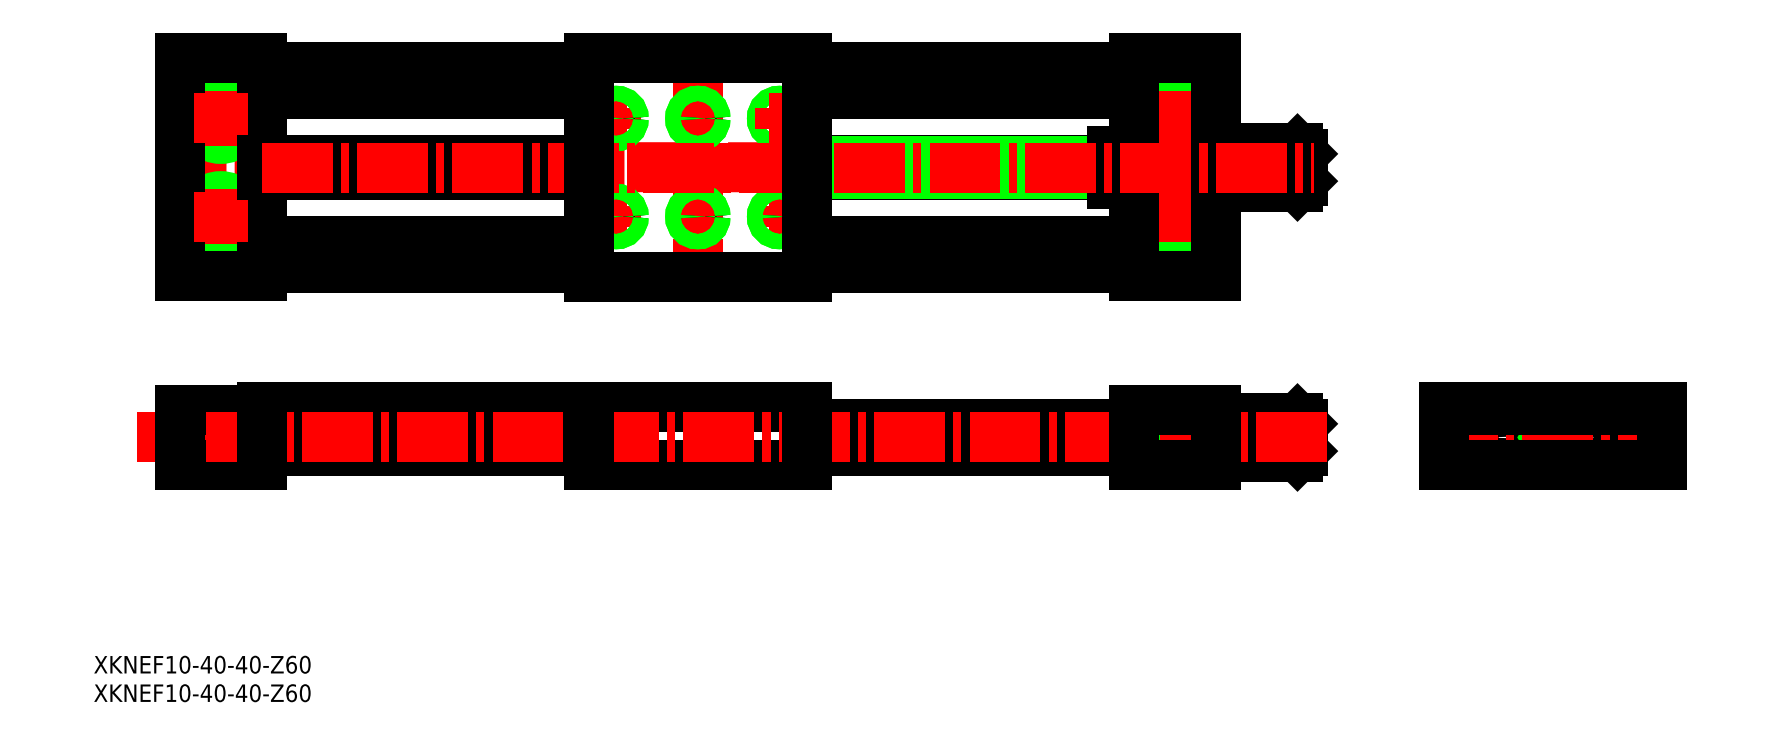
<metadata>
{"format":"dxf","ext":"dxf","renderer":"ezdxf+matplotlib","layout":"modelspace","background":"white","min_lineweight":24,"dpi":150}
</metadata>
<code>
0
SECTION
2
ENTITIES
0
TEXT
8
0
10
-15.84
20
37.77
30
0
40
3.2
1
XKNEF10-40-40-Z60
0
TEXT
8
0
10
-15.84
20
42.98
30
0
40
3.2
1
XKNEF10-40-40-Z60
0
LINE
8
0
10
75
20
88.77
30
0
11
15
21
88.77
31
0
0
LINE
8
0
10
75
20
91.77
30
0
11
15
21
91.77
31
0
0
LINE
8
0
10
75
20
91.77
30
0
11
15
21
91.77
31
0
0
LINE
8
0
10
75
20
83.77
30
0
11
15
21
83.77
31
0
0
LINE
8
0
10
175
20
83.77
30
0
11
115
21
83.77
31
0
0
LINE
8
0
10
175
20
88.77
30
0
11
115
21
88.77
31
0
0
LINE
8
0
10
115
20
149.3
30
0
11
175
21
149.3
31
0
0
LINE
8
0
10
115
20
154.3
30
0
11
175
21
154.3
31
0
0
LINE
8
0
10
15
20
149.3
30
0
11
75
21
149.3
31
0
0
LINE
8
0
10
15
20
154.3
30
0
11
75
21
154.3
31
0
0
LINE
8
0
10
15
20
122.3
30
0
11
75
21
122.3
31
0
0
LINE
8
0
10
115
20
122.3
30
0
11
175
21
122.3
31
0
0
LINE
8
0
10
15
20
117.3
30
0
11
75
21
117.3
31
0
0
LINE
8
0
10
115
20
117.3
30
0
11
175
21
117.3
31
0
0
LINE
8
CENTER
10
266.4
20
82.27
30
0
11
266.4
21
90.27
31
0
0
LINE
8
CENTER
10
237.4
20
82.27
30
0
11
237.4
21
90.27
31
0
0
CIRCLE
8
0
10
266.4
20
86.27
30
0
40
2.5
0
CIRCLE
8
0
10
237.4
20
86.27
30
0
40
2.5
0
LINE
8
CENTER
10
-4.454
20
135.9
30
0
11
208
21
135.8
31
0
0
CIRCLE
8
0
10
251.9
20
86.27
30
0
40
3
0
CIRCLE
8
0
10
251.9
20
86.27
30
0
40
3.5
0
POLYLINE
8
0
66
     1
10
0
20
0
30
0
70
     1
0
VERTEX
8
0
10
251.2
20
87.36
30
0
0
VERTEX
8
0
10
250.6
20
86.27
30
0
0
VERTEX
8
0
10
251.2
20
85.19
30
0
0
VERTEX
8
0
10
252.5
20
85.19
30
0
0
VERTEX
8
0
10
253.1
20
86.27
30
0
0
VERTEX
8
0
10
252.5
20
87.36
30
0
0
SEQEND
8
0
0
LINE
8
CENTER
10
228.8
20
86.27
30
0
11
274.7
21
86.27
31
0
0
LINE
8
CENTER
10
251.9
20
79.77
30
0
11
251.9
21
93.27
31
0
0
LINE
8
0
10
231.9
20
91.77
30
0
11
271.9
21
91.77
31
0
0
LINE
8
0
10
231.9
20
91.27
30
0
11
271.9
21
91.27
31
0
0
LINE
8
0
10
271.9
20
81.27
30
0
11
271.9
21
91.77
31
0
0
LINE
8
0
10
231.9
20
81.27
30
0
11
231.9
21
91.77
31
0
0
LINE
8
0
10
231.9
20
81.27
30
0
11
271.9
21
81.27
31
0
0
LINE
8
0
10
115
20
91.77
30
0
11
75
21
91.77
31
0
0
LINE
8
0
10
186.3
20
91.27
30
0
11
186.3
21
87.07
31
0
0
LINE
8
0
10
178.8
20
91.27
30
0
11
178.8
21
87.07
31
0
0
LINE
8
0
10
180.3
20
87.07
30
0
11
180.3
21
81.27
31
0
0
LINE
8
0
10
184.8
20
87.07
30
0
11
184.8
21
81.27
31
0
0
LINE
8
CENTER
10
182.5
20
92.78
30
0
11
182.5
21
78.55
31
0
0
LINE
8
0
10
178.8
20
87.07
30
0
11
186.3
21
87.07
31
0
0
LINE
8
0
10
5.253
20
87.07
30
0
11
5.253
21
81.27
31
0
0
LINE
8
0
10
9.753
20
87.07
30
0
11
9.753
21
81.27
31
0
0
LINE
8
0
10
11.25
20
91.27
30
0
11
11.25
21
87.07
31
0
0
LINE
8
0
10
3.753
20
91.27
30
0
11
3.753
21
87.07
31
0
0
LINE
8
CENTER
10
7.503
20
92.78
30
0
11
7.503
21
78.55
31
0
0
LINE
8
0
10
11.25
20
87.07
30
0
11
3.753
21
87.07
31
0
0
LINE
8
0
10
115
20
81.27
30
0
11
75
21
81.27
31
0
0
LINE
8
0
10
15
20
91.27
30
0
11
0.002718
21
91.27
31
0
0
LINE
8
0
10
15
20
81.27
30
0
11
0.002718
21
81.27
31
0
0
LINE
8
0
10
202
20
85.02
30
0
11
202
21
87.52
31
0
0
LINE
8
0
10
202
20
87.52
30
0
11
201.3
21
86.27
31
0
0
LINE
8
0
10
205
20
86.9
30
0
11
202
21
86.9
31
0
0
LINE
8
0
10
202
20
85.02
30
0
11
206
21
85.02
31
0
0
LINE
8
0
10
205
20
85.65
30
0
11
202
21
85.65
31
0
0
LINE
8
0
10
201.3
20
86.27
30
0
11
202
21
85.02
31
0
0
LINE
8
0
10
202
20
87.52
30
0
11
206
21
87.52
31
0
0
LINE
8
0
10
206
20
83.77
30
0
11
205
21
82.77
31
0
0
LINE
8
0
10
205
20
89.77
30
0
11
206
21
88.77
31
0
0
LINE
8
0
10
190
20
83.77
30
0
11
205
21
83.77
31
0
0
LINE
8
0
10
190
20
84.77
30
0
11
205
21
84.77
31
0
0
LINE
8
0
10
190
20
85.77
30
0
11
205
21
85.77
31
0
0
LINE
8
0
10
190
20
86.77
30
0
11
205
21
86.77
31
0
0
LINE
8
0
10
190
20
87.77
30
0
11
205
21
87.77
31
0
0
LINE
8
0
10
205
20
89.77
30
0
11
205
21
82.77
31
0
0
LINE
8
0
10
206
20
88.77
30
0
11
206
21
83.77
31
0
0
LINE
8
0
10
190
20
88.77
30
0
11
205
21
88.77
31
0
0
LINE
8
0
10
190
20
89.77
30
0
11
205
21
89.77
31
0
0
LINE
8
0
10
190
20
82.77
30
0
11
205
21
82.77
31
0
0
LINE
8
CENTER
10
210.3
20
86.27
30
0
11
-7.928
21
86.27
31
0
0
LINE
8
0
10
190
20
81.27
30
0
11
175
21
81.27
31
0
0
LINE
8
0
10
0.002718
20
91.27
30
0
11
0.002718
21
81.27
31
0
0
LINE
8
0
10
15
20
91.27
30
0
11
15
21
81.27
31
0
0
LINE
8
0
10
75
20
91.77
30
0
11
75
21
81.27
31
0
0
LINE
8
0
10
190
20
91.27
30
0
11
175
21
91.27
31
0
0
LINE
8
0
10
115
20
91.77
30
0
11
115
21
81.27
31
0
0
LINE
8
0
10
175
20
91.27
30
0
11
175
21
81.27
31
0
0
LINE
8
0
10
190
20
91.27
30
0
11
190
21
81.27
31
0
0
LINE
8
0
10
115
20
134.4
30
0
11
171
21
134.4
31
0
0
LINE
8
0
10
115
20
134.6
30
0
11
171
21
134.6
31
0
0
LINE
8
0
10
115
20
137.2
30
0
11
171
21
137.2
31
0
0
LINE
8
0
10
115
20
137
30
0
11
171
21
137
31
0
0
LINE
8
0
10
15
20
134.6
30
0
11
75
21
134.6
31
0
0
LINE
8
0
10
15
20
137
30
0
11
75
21
137
31
0
0
LINE
8
CENTER
10
78
20
144.8
30
0
11
82
21
144.8
31
0
0
LINE
8
CENTER
10
180.5
20
135.8
30
0
11
184.5
21
135.8
31
0
0
LINE
8
CENTER
10
182.5
20
137.8
30
0
11
182.5
21
133.8
31
0
0
CIRCLE
8
0
10
182.5
20
135.8
30
0
40
1.2
0
CIRCLE
8
0
10
182.5
20
135.8
30
0
40
1.4
0
CIRCLE
8
0
10
182.5
20
135.8
30
0
40
1.2
0
CIRCLE
8
0
10
182.5
20
135.8
30
0
40
1.4
0
LINE
8
CENTER
10
95
20
157.8
30
0
11
95
21
113.5
31
0
0
LINE
8
CENTER
10
93
20
144.8
30
0
11
97
21
144.8
31
0
0
LINE
8
CENTER
10
95
20
146.8
30
0
11
95
21
142.8
31
0
0
LINE
8
CENTER
10
80
20
146.8
30
0
11
80
21
142.8
31
0
0
LINE
8
CENTER
10
78
20
126.8
30
0
11
82
21
126.8
31
0
0
LINE
8
CENTER
10
80
20
128.8
30
0
11
80
21
124.8
31
0
0
LINE
8
CENTER
10
93
20
126.8
30
0
11
97
21
126.8
31
0
0
LINE
8
CENTER
10
95
20
128.8
30
0
11
95
21
124.8
31
0
0
LINE
8
CENTER
10
108
20
126.8
30
0
11
112
21
126.8
31
0
0
LINE
8
CENTER
10
110
20
128.8
30
0
11
110
21
124.8
31
0
0
CIRCLE
8
0
10
80
20
126.8
30
0
40
1.2
0
CIRCLE
8
0
10
80
20
126.8
30
0
40
1.4
0
CIRCLE
8
0
10
95
20
126.8
30
0
40
1.2
0
CIRCLE
8
0
10
95
20
126.8
30
0
40
1.4
0
CIRCLE
8
0
10
110
20
126.8
30
0
40
1.2
0
CIRCLE
8
0
10
110
20
126.8
30
0
40
1.4
0
CIRCLE
8
0
10
110
20
126.8
30
0
40
1.2
0
CIRCLE
8
0
10
110
20
126.8
30
0
40
1.4
0
CIRCLE
8
0
10
95
20
126.8
30
0
40
1.2
0
CIRCLE
8
0
10
95
20
126.8
30
0
40
1.4
0
CIRCLE
8
0
10
80
20
126.8
30
0
40
1.2
0
CIRCLE
8
0
10
80
20
126.8
30
0
40
1.4
0
CIRCLE
8
0
10
80
20
144.8
30
0
40
1.2
0
CIRCLE
8
0
10
80
20
144.8
30
0
40
1.4
0
CIRCLE
8
0
10
95
20
144.8
30
0
40
1.2
0
CIRCLE
8
0
10
95
20
144.8
30
0
40
1.4
0
CIRCLE
8
0
10
110
20
144.8
30
0
40
1.2
0
CIRCLE
8
0
10
110
20
144.8
30
0
40
1.4
0
CIRCLE
8
0
10
110
20
144.8
30
0
40
1.2
0
CIRCLE
8
0
10
110
20
144.8
30
0
40
1.4
0
CIRCLE
8
0
10
95
20
144.8
30
0
40
1.2
0
CIRCLE
8
0
10
95
20
144.8
30
0
40
1.4
0
CIRCLE
8
0
10
80
20
144.8
30
0
40
1.2
0
CIRCLE
8
0
10
80
20
144.8
30
0
40
1.4
0
LINE
8
CENTER
10
108
20
144.8
30
0
11
112
21
144.8
31
0
0
LINE
8
CENTER
10
110
20
146.8
30
0
11
110
21
142.8
31
0
0
CIRCLE
8
0
10
7.503
20
126.8
30
0
40
2.25
0
CIRCLE
8
0
10
7.503
20
126.8
30
0
40
3.75
0
CIRCLE
8
0
10
7.503
20
144.8
30
0
40
2.25
0
CIRCLE
8
0
10
7.503
20
144.8
30
0
40
3.75
0
LINE
8
0
10
15
20
155.9
30
0
11
0.002718
21
155.9
31
0
0
LINE
8
0
10
15
20
115.9
30
0
11
0.002718
21
115.9
31
0
0
LINE
8
CENTER
10
7.503
20
131.8
30
0
11
7.503
21
121.8
31
0
0
LINE
8
CENTER
10
7.503
20
149.8
30
0
11
7.503
21
139.8
31
0
0
LINE
8
0
10
0.002718
20
155.7
30
0
11
0.002718
21
115.9
31
0
0
LINE
8
0
10
15
20
155.7
30
0
11
15
21
115.9
31
0
0
LINE
8
CENTER
10
12.5
20
144.8
30
0
11
2.503
21
144.8
31
0
0
LINE
8
CENTER
10
12.5
20
126.8
30
0
11
2.503
21
126.8
31
0
0
LINE
8
CENTER
10
182.5
20
131.8
30
0
11
182.5
21
121.8
31
0
0
CIRCLE
8
0
10
182.5
20
126.8
30
0
40
2.25
0
CIRCLE
8
0
10
182.5
20
126.8
30
0
40
3.75
0
CIRCLE
8
0
10
182.5
20
144.8
30
0
40
2.25
0
CIRCLE
8
0
10
182.5
20
144.8
30
0
40
3.75
0
LINE
8
CENTER
10
177.5
20
126.8
30
0
11
187.5
21
126.8
31
0
0
LINE
8
CENTER
10
177.5
20
144.8
30
0
11
187.5
21
144.8
31
0
0
LINE
8
CENTER
10
182.5
20
149.8
30
0
11
182.5
21
139.8
31
0
0
LINE
8
0
10
202
20
134.5
30
0
11
202
21
137
31
0
0
LINE
8
0
10
202
20
137
30
0
11
201.3
21
135.8
31
0
0
LINE
8
0
10
205
20
136.4
30
0
11
202
21
136.4
31
0
0
LINE
8
0
10
202
20
134.5
30
0
11
206
21
134.5
31
0
0
LINE
8
0
10
205
20
135.2
30
0
11
202
21
135.2
31
0
0
LINE
8
0
10
201.3
20
135.8
30
0
11
202
21
134.5
31
0
0
LINE
8
0
10
202
20
137
30
0
11
206
21
137
31
0
0
LINE
8
0
10
206
20
133.3
30
0
11
205
21
132.3
31
0
0
LINE
8
0
10
205
20
139.3
30
0
11
206
21
138.3
31
0
0
LINE
8
0
10
205
20
139.3
30
0
11
205
21
132.3
31
0
0
LINE
8
0
10
190
20
133.3
30
0
11
205
21
133.3
31
0
0
LINE
8
0
10
190
20
134.3
30
0
11
205
21
134.3
31
0
0
LINE
8
0
10
190
20
135.3
30
0
11
205
21
135.3
31
0
0
LINE
8
0
10
190
20
136.3
30
0
11
205
21
136.3
31
0
0
LINE
8
0
10
190
20
137.3
30
0
11
205
21
137.3
31
0
0
LINE
8
0
10
190
20
138.3
30
0
11
205
21
138.3
31
0
0
LINE
8
0
10
190
20
132.3
30
0
11
205
21
132.3
31
0
0
LINE
8
0
10
190
20
139.3
30
0
11
205
21
139.3
31
0
0
LINE
8
0
10
171
20
138.8
30
0
11
171
21
132.8
31
0
0
LINE
8
0
10
174
20
138.8
30
0
11
174
21
132.8
31
0
0
LINE
8
0
10
171
20
132.8
30
0
11
175
21
132.8
31
0
0
LINE
8
0
10
171
20
138.8
30
0
11
175
21
138.8
31
0
0
LINE
8
0
10
206
20
138.3
30
0
11
206
21
133.3
31
0
0
LINE
8
0
10
175
20
155.9
30
0
11
190
21
155.9
31
0
0
LINE
8
0
10
175
20
115.9
30
0
11
190
21
115.9
31
0
0
LINE
8
0
10
190
20
155.7
30
0
11
190
21
115.9
31
0
0
LINE
8
0
10
175
20
155.7
30
0
11
175
21
115.9
31
0
0
LINE
8
0
10
15
20
134.4
30
0
11
75
21
134.4
31
0
0
LINE
8
0
10
15
20
137.2
30
0
11
75
21
137.2
31
0
0
LINE
8
CENTER
10
15
20
135.8
30
0
11
208
21
135.8
31
0
0
LINE
8
0
10
75
20
155.8
30
0
11
115
21
155.8
31
0
0
LINE
8
0
10
115
20
155.6
30
0
11
115
21
115.8
31
0
0
LINE
8
0
10
75
20
115.8
30
0
11
115
21
115.8
31
0
0
LINE
8
0
10
75
20
155.6
30
0
11
75
21
115.8
31
0
0
VIEWPORT
8
0
10
5.636
20
4.164
30
0
40
10.64
41
7.067
68
     1
69
     1
0
VIEWPORT
8
0
10
5.614
20
3.902
30
0
40
8.982
41
6.243
68
     2
69
     2
0
ENDSEC
0
EOF

</code>
